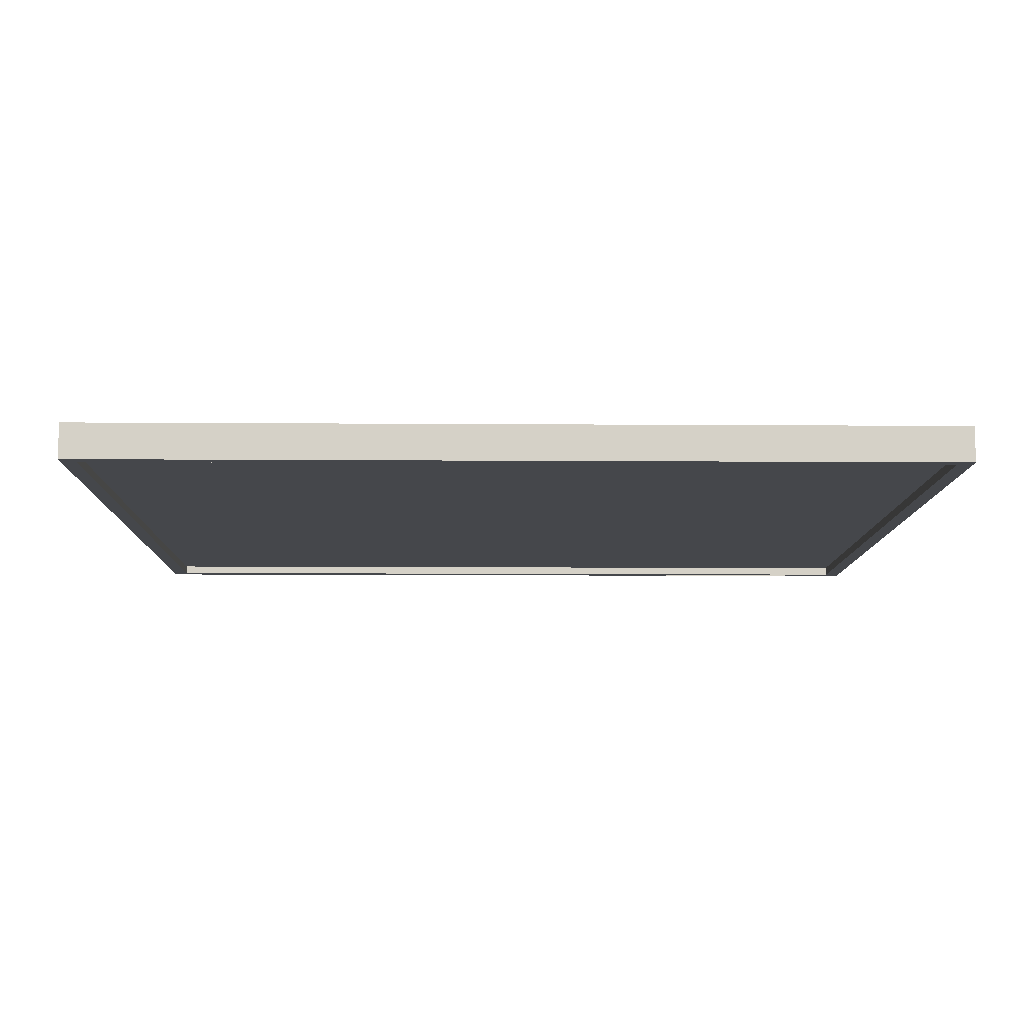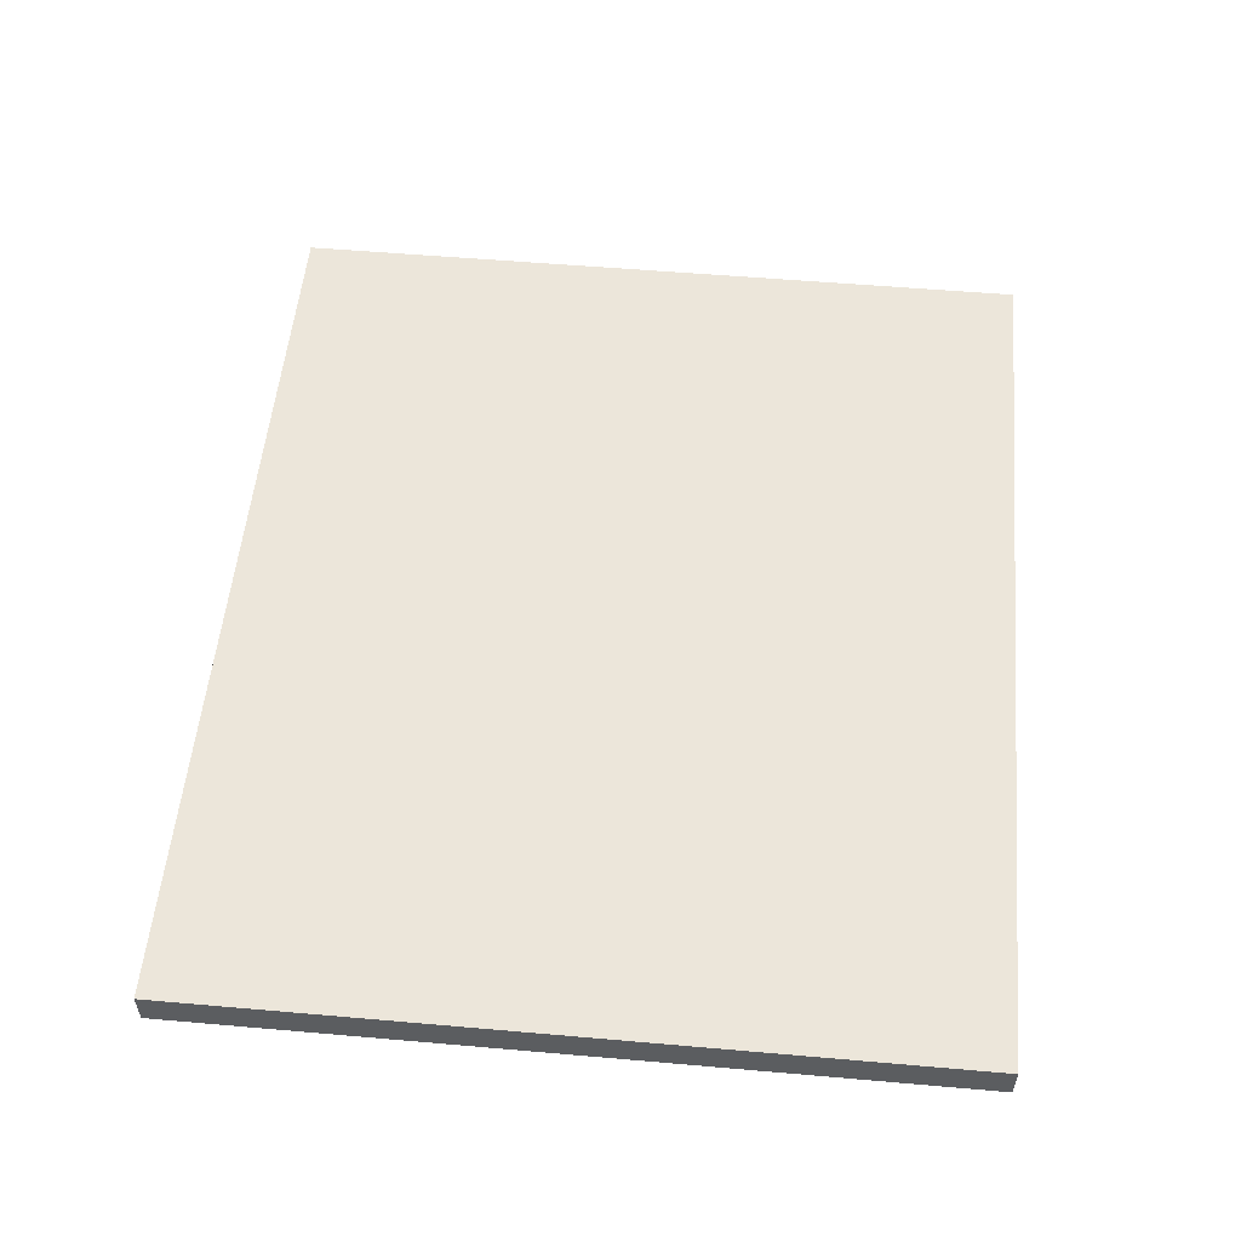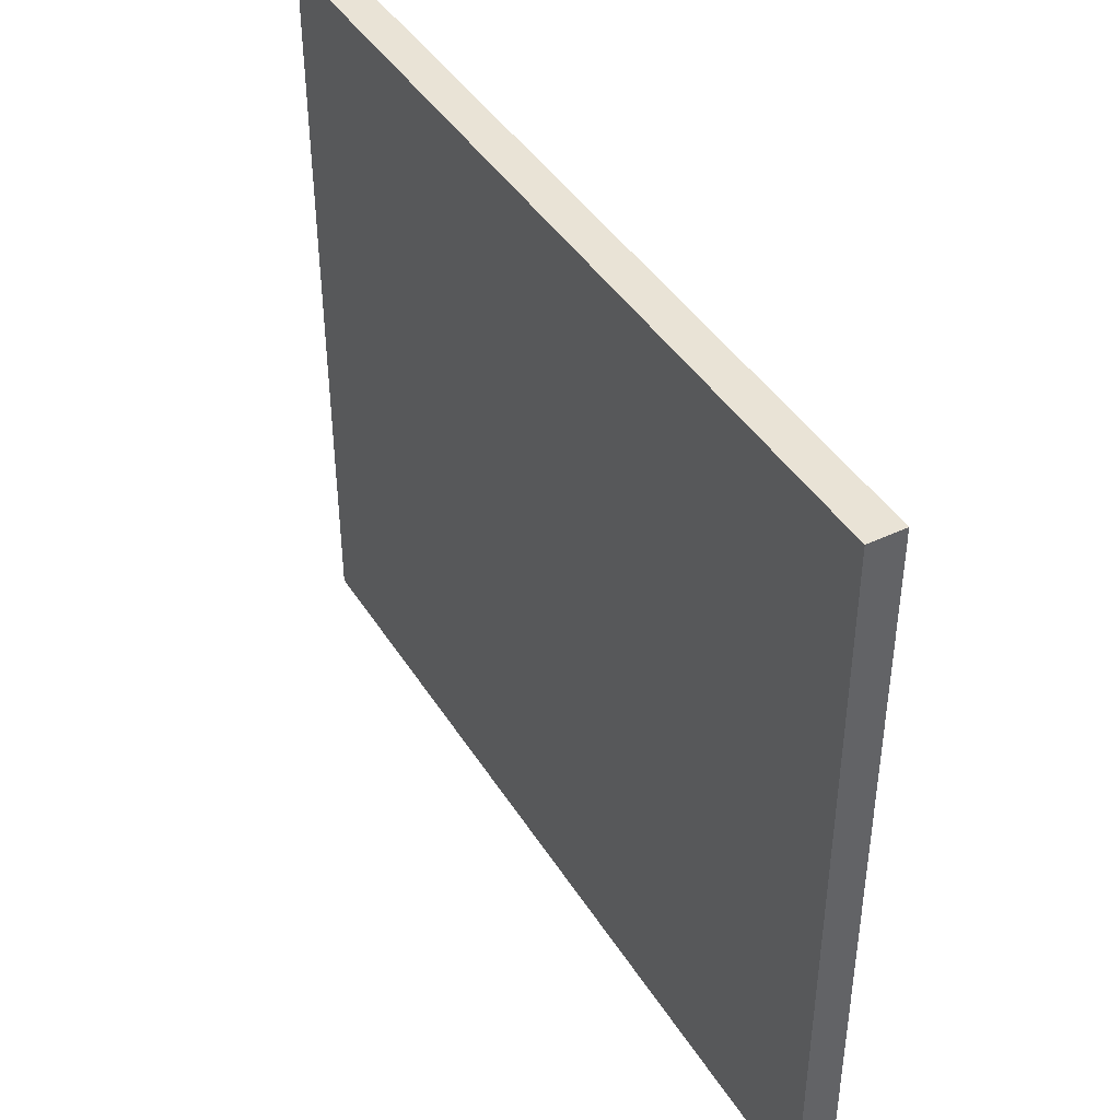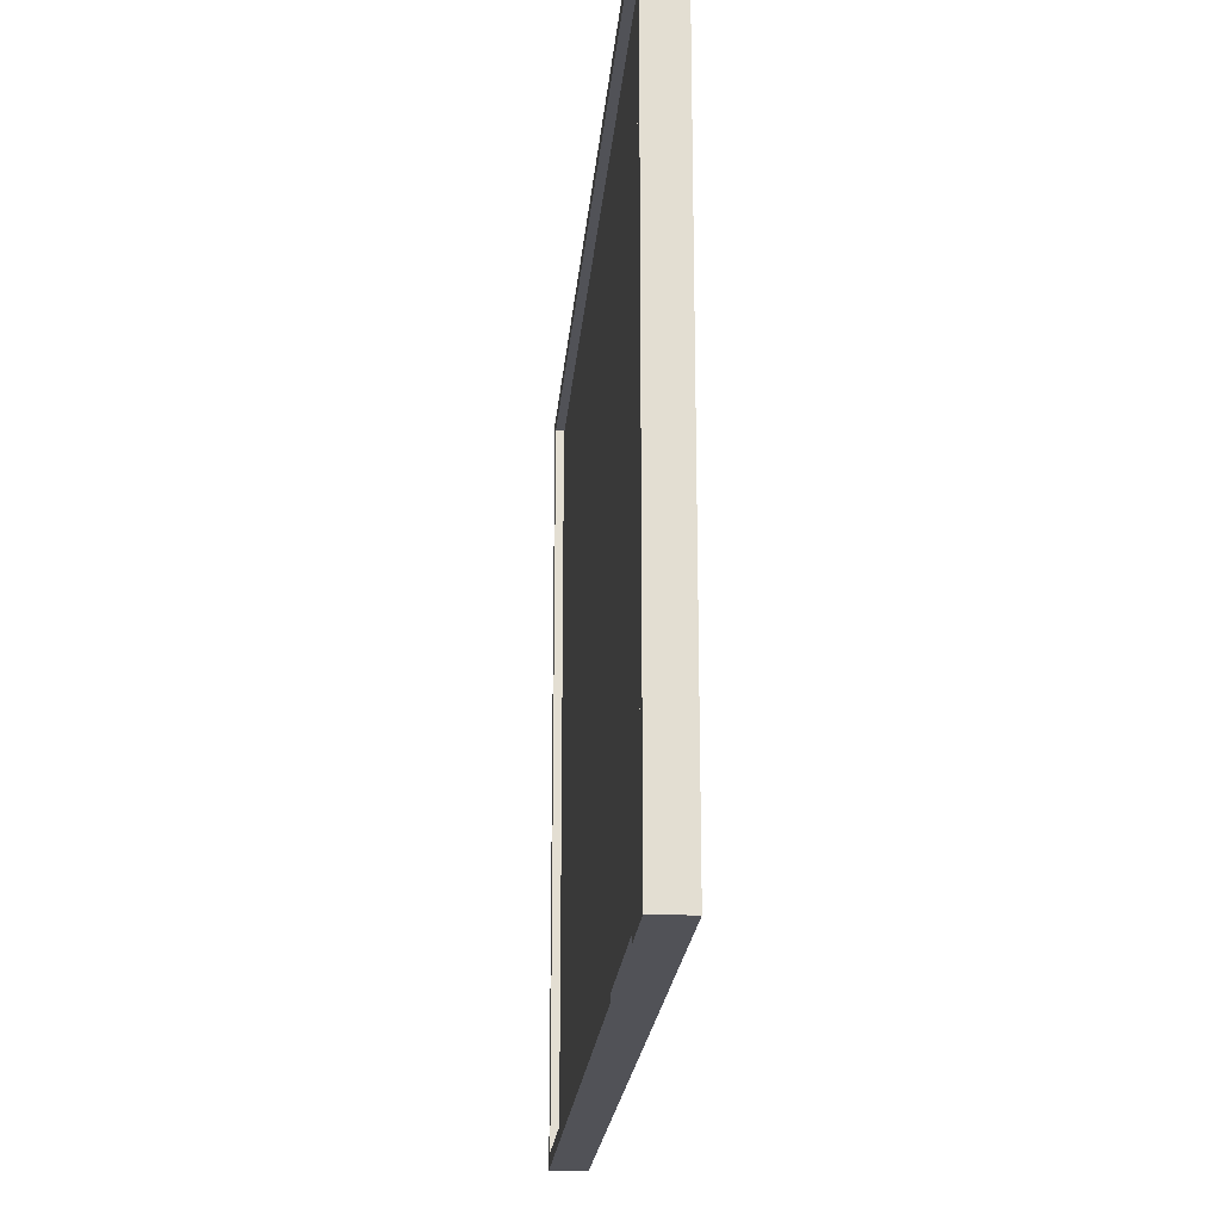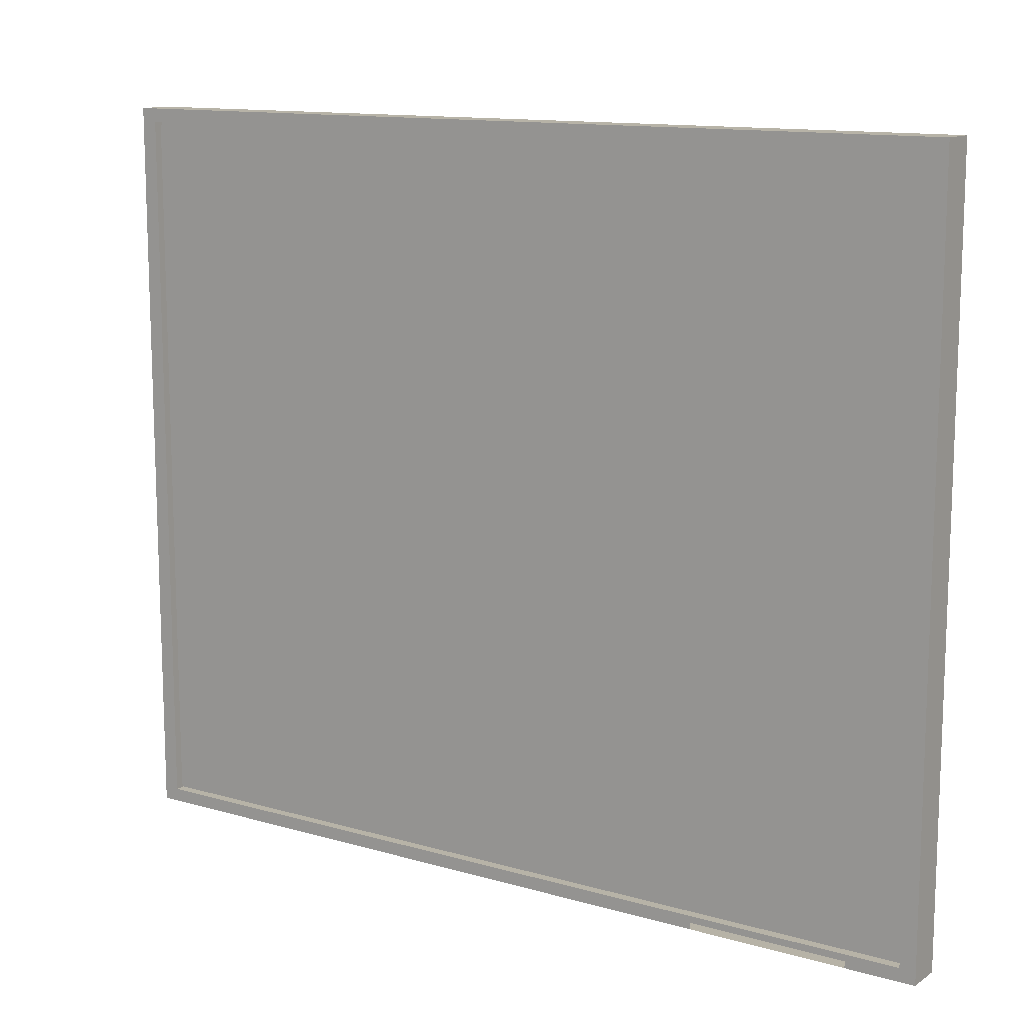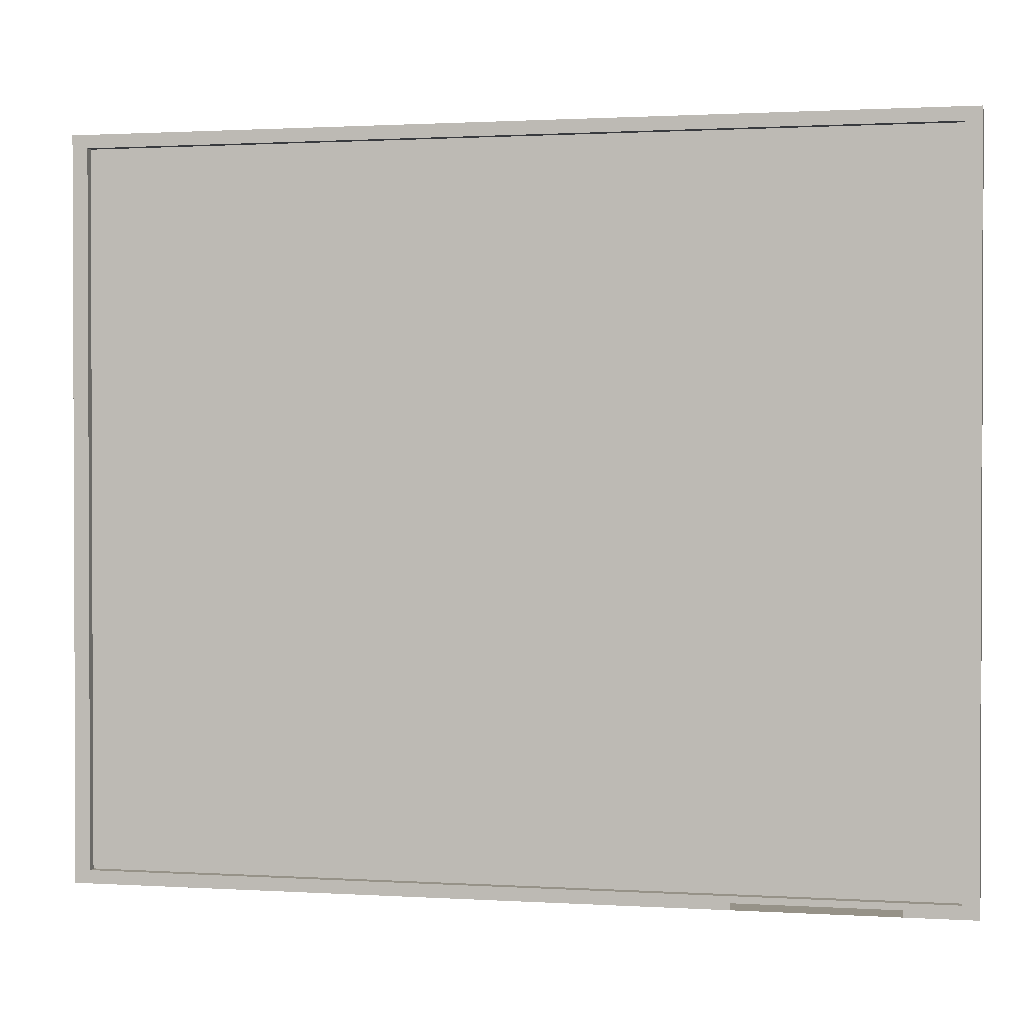
<metadata>
{"format":"obj","ext":"obj","renderer":"f3d","projection":"perspective","resolution":1024,"background":"white","views":[{"elev":-10.4,"azim":179.0,"up":"+Z"},{"elev":54.4,"azim":95.3,"up":"+Z"},{"elev":42.3,"azim":60.4,"up":"+Y"},{"elev":-21.4,"azim":-94.9,"up":"+Y"},{"elev":12.6,"azim":-146.1,"up":"+Y"},{"elev":1.2,"azim":-167.4,"up":"+Y"}]}
</metadata>
<code>
o Cube
v 1.892 1.588 -0.08
v 1.892 -1.588 -0.08
v 1.961 1.647 0.08
v 1.961 -1.647 0.08
v -1.889 1.588 -0.08
v -1.889 -1.588 -0.08
v -1.959 1.647 0.08
v -1.959 -1.647 0.08
v 1.961 -1.647 -0.08
v -1.959 -1.647 -0.08
v 1.961 1.647 -0.08
v -1.959 1.647 -0.08
v 1.892 1.588 -0.0357
v 1.892 -1.588 -0.0357
v -1.889 1.588 -0.0357
v -1.889 -1.588 -0.0357
v 0.001304 -1.647 -0.08
v 0.001304 1.647 0.08
v 0.001304 -1.647 0.08
v 0.001304 1.647 -0.08
v 0.001304 -1.588 -0.08
v 0.001304 1.588 -0.08
v 0.001304 -1.588 -0.0357
v 0.001304 1.588 -0.0357
v -1.924 -1.618 -0.08
v 1.927 -1.618 -0.08
v 1.927 1.618 -0.08
v -1.924 1.618 -0.08
v 0.001304 1.618 -0.08
v 0.001304 -1.618 -0.08
v -0.9788 -1.647 -0.08
v -0.9788 1.647 0.08
v -0.9438 -1.588 -0.08
v -0.9438 -1.588 -0.0357
v -0.9788 -1.647 0.08
v -0.9788 1.647 -0.08
v -0.9438 1.588 -0.08
v -0.9438 1.588 -0.0357
v -0.9613 -1.618 -0.08
v -0.9613 1.618 -0.08
v -1.469 -1.647 -0.08
v -1.469 1.647 0.08
v -1.416 -1.588 -0.08
v -1.416 -1.588 -0.0357
v -1.443 -1.618 -0.08
v -1.469 -1.647 0.08
v -1.469 1.647 -0.08
v -1.416 1.588 -0.08
v -1.416 1.588 -0.0357
v -1.443 1.618 -0.08
v -1.714 -1.647 -0.08
v -1.714 1.647 0.08
v -1.653 -1.588 -0.08
v -1.653 -1.588 -0.0357
v -1.683 -1.618 -0.08
v -1.714 -1.647 0.08
v -1.714 1.647 -0.08
v -1.653 1.588 -0.08
v -1.653 1.588 -0.0357
v -1.683 1.618 -0.08
v -1.836 -1.647 -0.08
v -1.836 1.647 0.08
v -1.771 -1.588 -0.08
v -1.771 -1.588 -0.0357
v -1.804 -1.618 -0.08
v -1.836 -1.647 0.08
v -1.836 1.647 -0.08
v -1.771 1.588 -0.08
v -1.771 1.588 -0.0357
v -1.804 1.618 -0.08
v -1.224 -1.647 0.08
v -1.224 1.647 -0.08
v -1.18 1.588 -0.08
v -1.18 1.588 -0.0357
v -1.202 1.618 -0.08
v -1.224 -1.647 -0.08
v -1.224 1.647 0.08
v -1.18 -1.588 -0.08
v -1.18 -1.588 -0.0357
v -1.202 -1.618 -0.08
v -0.9438 -1.618 -0.08
v -0.9437 -1.647 -0.08
v -1.653 -1.618 -0.08
v -1.653 -1.647 -0.08
v -0.9438 -1.618 -0.08
v -0.9437 -1.647 -0.08
v -1.653 -1.618 -0.08
v -1.653 -1.647 -0.08
f 12 62 67
f 62 8 66
f 7 10 8
f 9 19 17
f 11 4 9
f 1 24 22
f 26 17 30
f 27 9 26
f 25 12 28
f 28 67 70
f 24 14 23
f 2 13 1
f 5 16 6
f 6 64 63
f 21 14 2
f 38 23 34
f 27 20 11
f 22 38 37
f 82 19 35
f 3 19 4
f 20 3 11
f 33 81 39
f 1 29 27
f 5 70 68
f 6 28 5
f 1 26 2
f 2 30 21
f 37 29 22
f 78 39 80
f 31 71 76
f 37 74 73
f 74 34 79
f 33 23 21
f 40 20 29
f 18 35 19
f 36 18 20
f 59 44 54
f 55 84 51
f 48 59 58
f 84 46 56
f 53 83 55
f 48 75 73
f 43 79 78
f 50 72 75
f 77 46 71
f 47 77 72
f 63 55 65
f 51 66 61
f 58 69 68
f 65 51 61
f 69 54 64
f 58 50 48
f 53 44 43
f 60 47 50
f 42 56 46
f 57 42 47
f 15 64 16
f 25 61 10
f 68 15 5
f 61 8 10
f 6 65 25
f 68 60 58
f 63 54 53
f 70 57 60
f 52 66 56
f 67 52 57
f 72 32 36
f 32 71 35
f 75 36 40
f 78 34 33
f 73 40 37
f 49 79 44
f 73 49 48
f 76 46 41
f 43 80 45
f 84 87 83
f 82 30 17
f 81 21 30
f 53 45 83
f 82 85 81
f 12 7 62
f 62 7 8
f 7 12 10
f 9 4 19
f 11 3 4
f 1 13 24
f 26 9 17
f 27 11 9
f 25 10 12
f 28 12 67
f 24 13 14
f 2 14 13
f 5 15 16
f 6 16 64
f 21 23 14
f 38 24 23
f 27 29 20
f 22 24 38
f 35 31 82
f 82 17 19
f 3 18 19
f 20 18 3
f 1 22 29
f 5 28 70
f 6 25 28
f 1 27 26
f 2 26 30
f 37 40 29
f 78 33 39
f 31 35 71
f 37 38 74
f 74 38 34
f 33 34 23
f 40 36 20
f 18 32 35
f 36 32 18
f 59 49 44
f 55 83 84
f 48 49 59
f 56 51 84
f 84 41 46
f 48 50 75
f 43 44 79
f 50 47 72
f 77 42 46
f 47 42 77
f 63 53 55
f 51 56 66
f 58 59 69
f 65 55 51
f 69 59 54
f 58 60 50
f 53 54 44
f 60 57 47
f 42 52 56
f 57 52 42
f 15 69 64
f 25 65 61
f 68 69 15
f 61 66 8
f 6 63 65
f 68 70 60
f 63 64 54
f 70 67 57
f 52 62 66
f 67 62 52
f 72 77 32
f 32 77 71
f 75 72 36
f 78 79 34
f 73 75 40
f 49 74 79
f 73 74 49
f 76 71 46
f 43 78 80
f 84 88 87
f 82 81 30
f 81 33 21
f 53 43 45
f 82 86 85
o Plano
v 1.895 -1.572 -0.04371
v -1.883 -1.572 -0.04371
v 1.895 1.573 -0.04371
v -1.883 1.573 -0.04371
f 90 91 89
f 90 92 91

</code>
